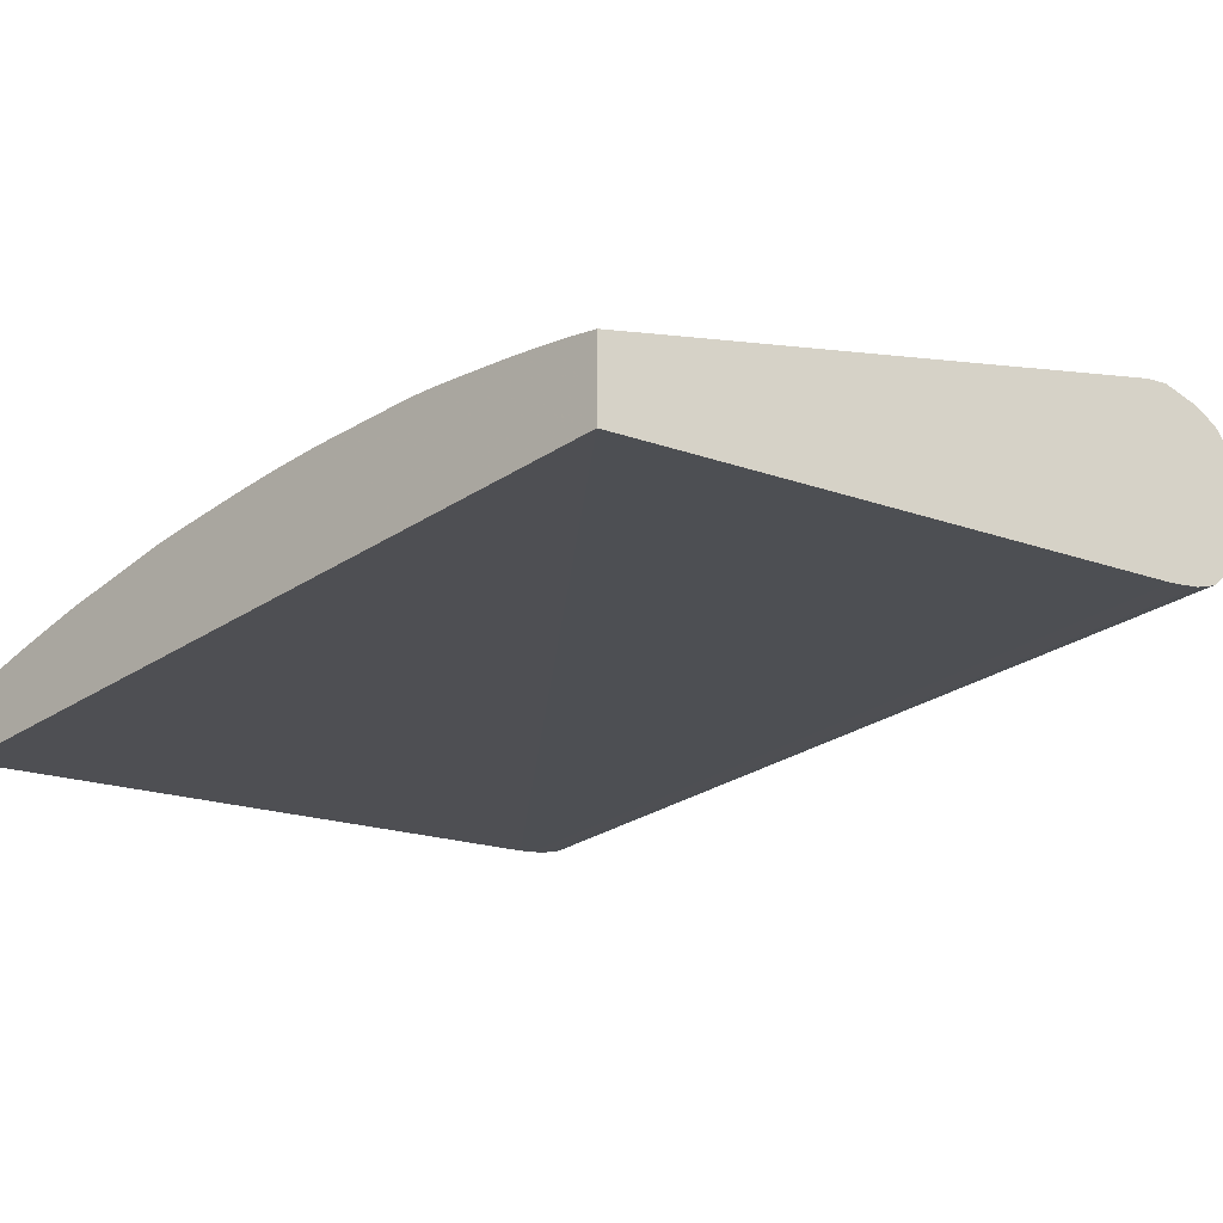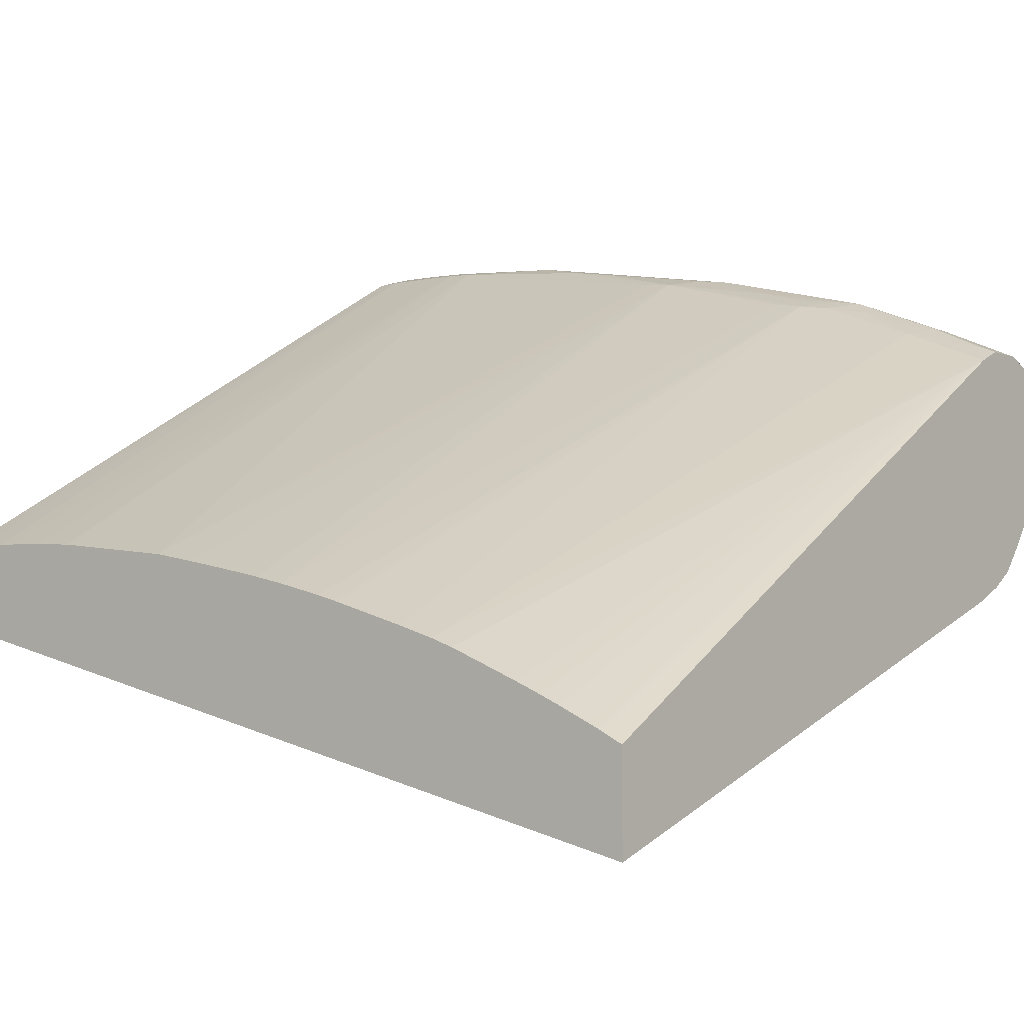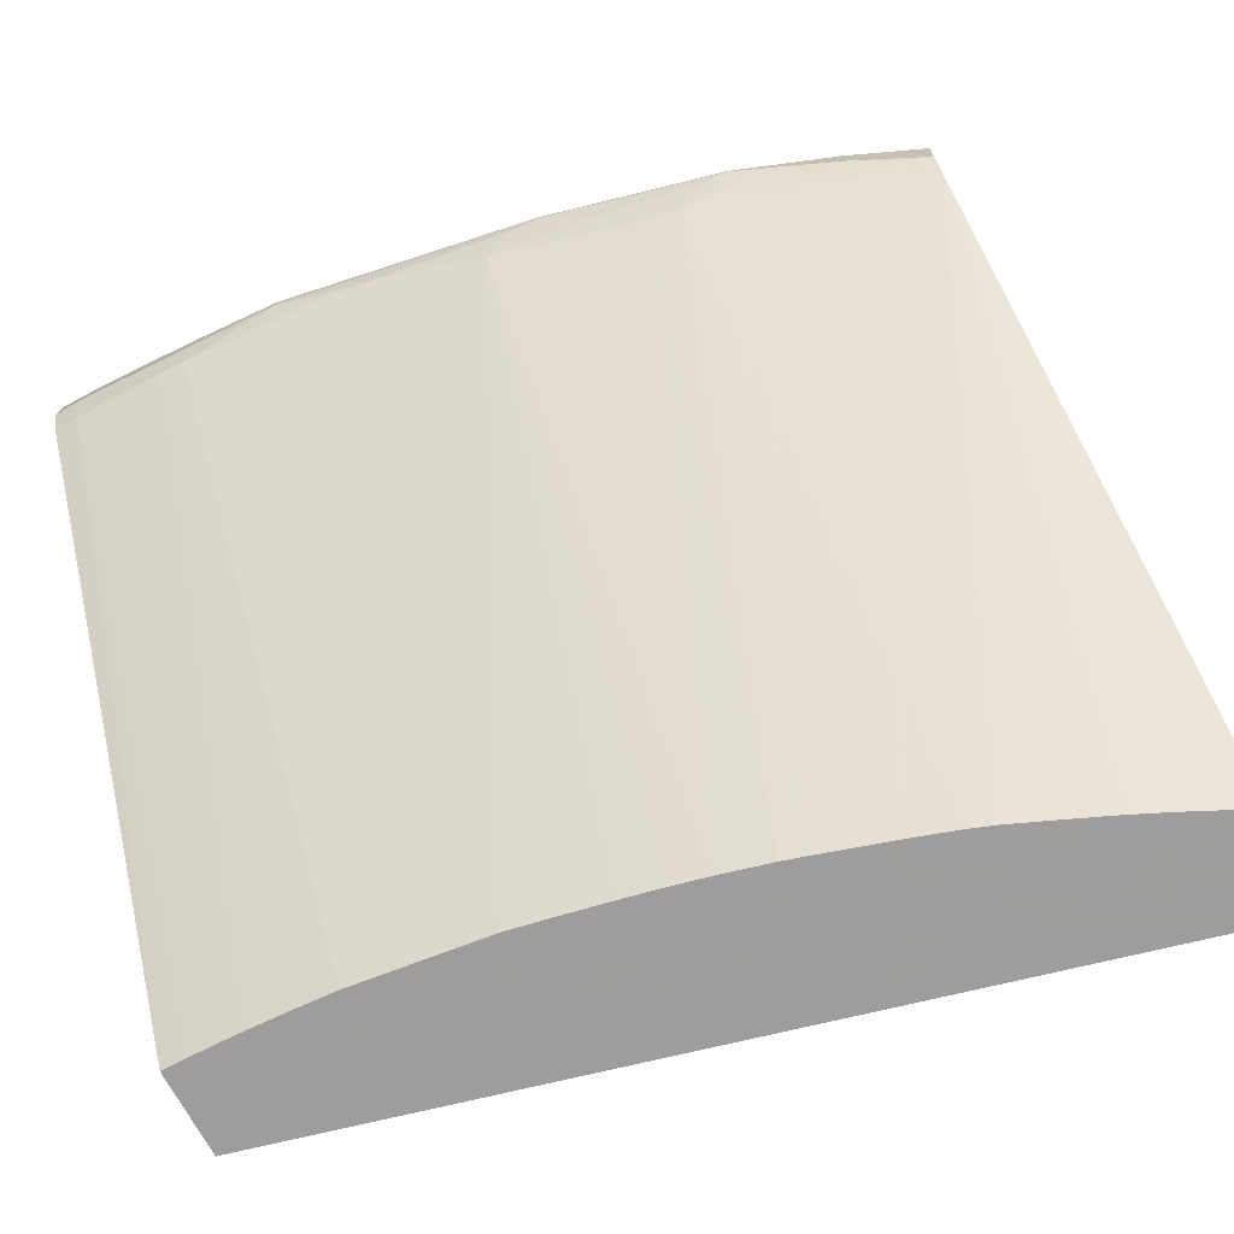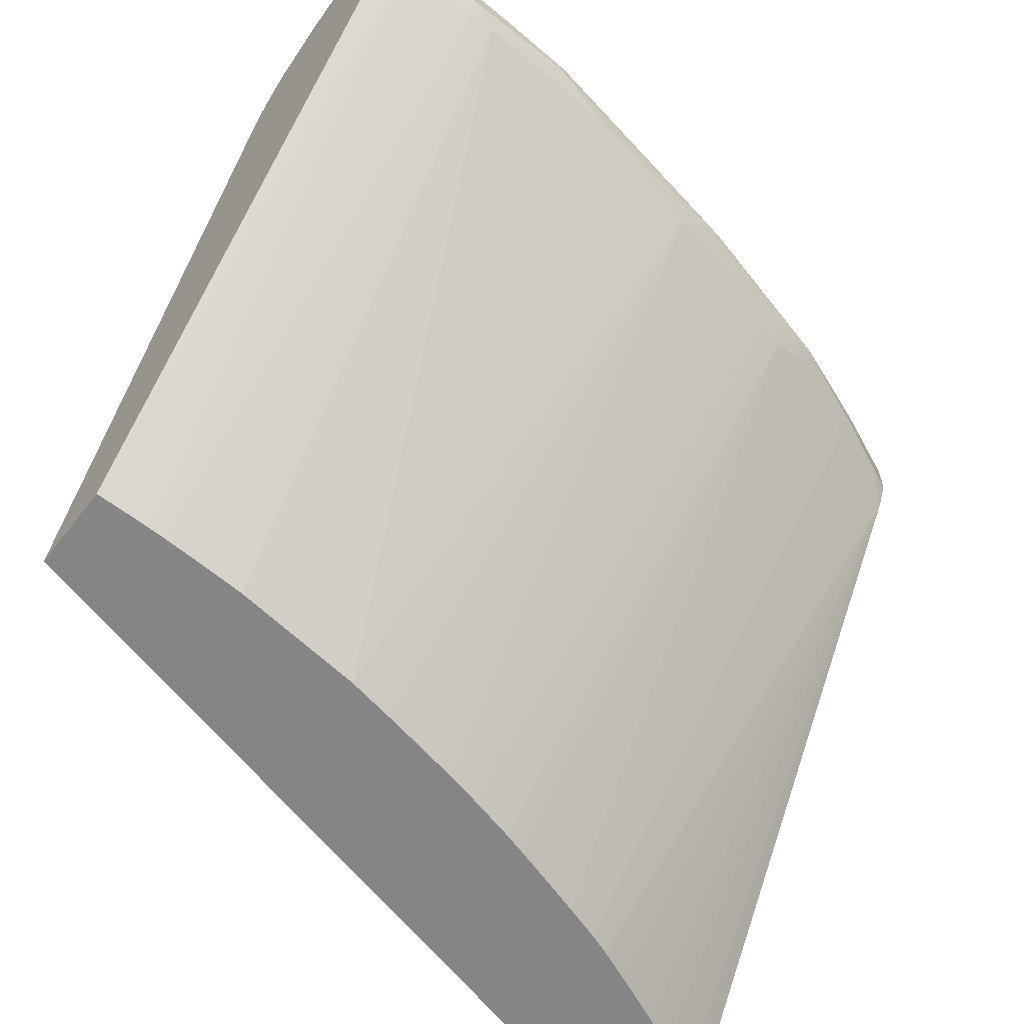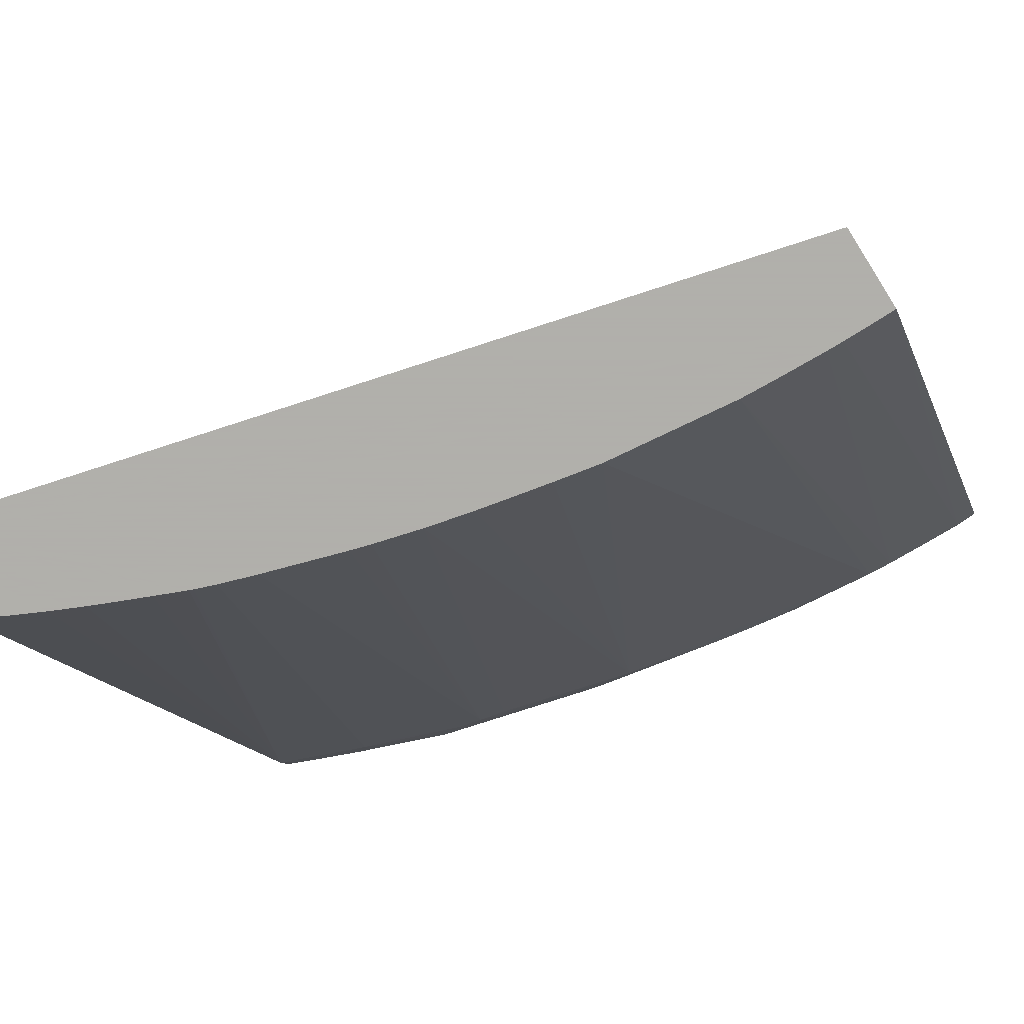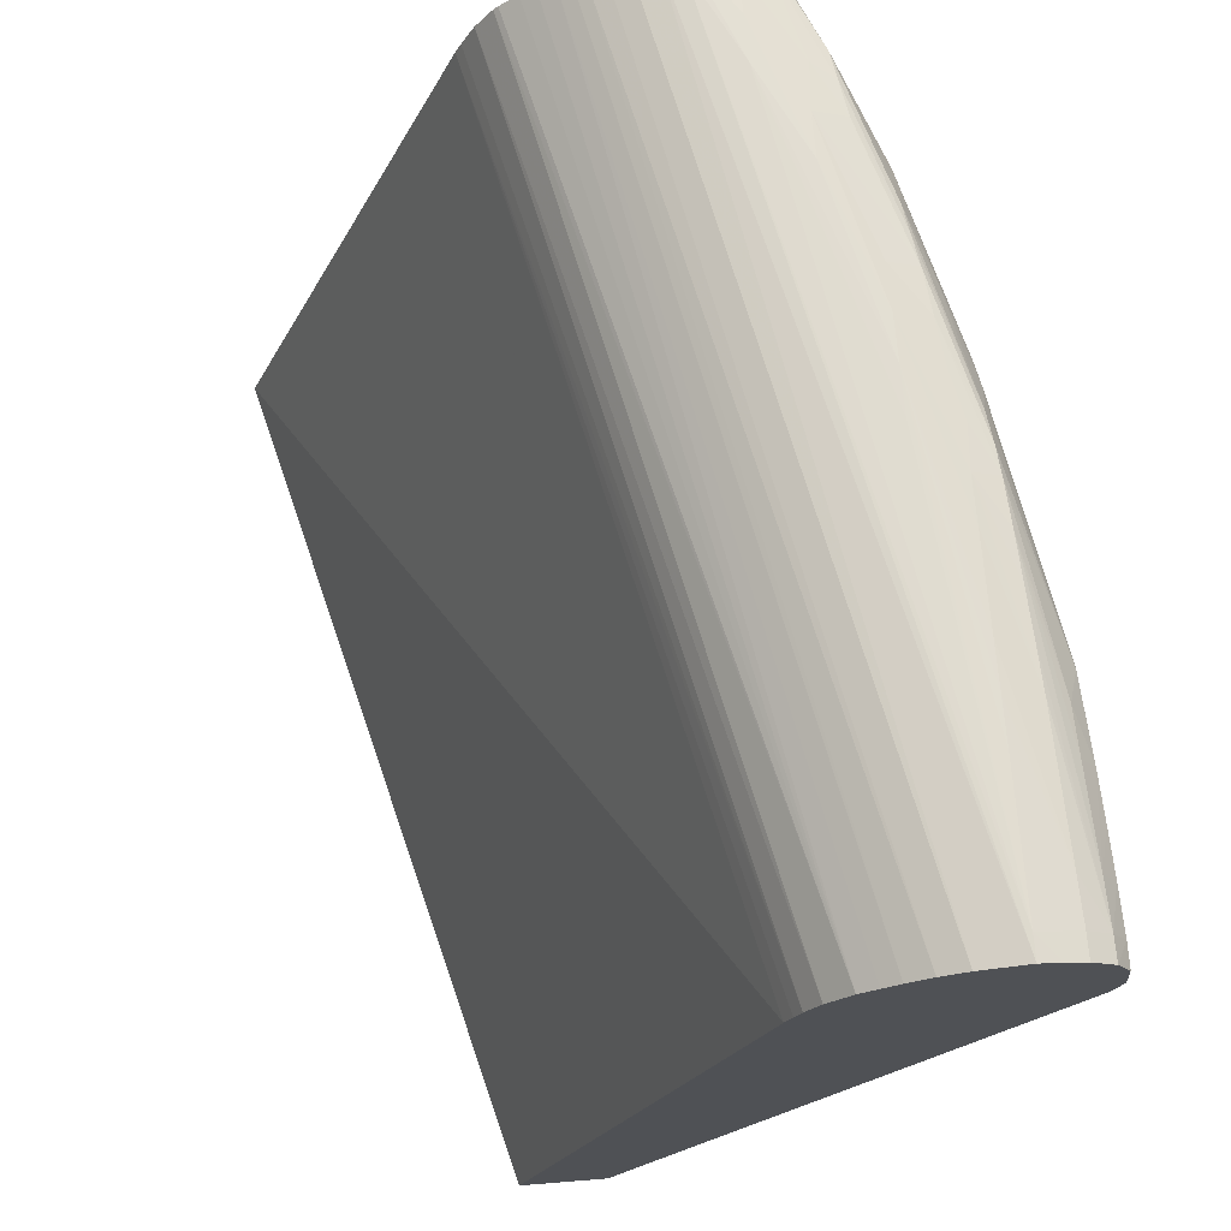
<metadata>
{"format":"obj","ext":"obj","renderer":"f3d","projection":"perspective","resolution":1024,"background":"white","views":[{"elev":-41.4,"azim":-131.6,"up":"+Y"},{"elev":-5.3,"azim":-141.7,"up":"+Y"},{"elev":-70.7,"azim":-151.8,"up":"+Z"},{"elev":-61.8,"azim":142.3,"up":"+Z"},{"elev":-78.4,"azim":32.3,"up":"+Z"},{"elev":69.9,"azim":85.4,"up":"+Z"}]}
</metadata>
<code>
v -0.0306 0.05624 -0.001301
v -0.0306 0.06498 0.02177
v -0.0306 0.05975 -0.001301
v 2.959e-05 0.06411 -0.001301
v 2.959e-05 0.07197 0.02177
v -0.0306 0.06518 0.02223
v 2.959e-05 0.0722 0.02234
v 2.959e-05 0.07242 0.02287
v -0.0306 0.0743 0.02246
v -0.02984 0.06015 -0.001301
v 2.959e-05 0.06716 -0.001301
v -0.0306 0.06563 0.02316
v 2.959e-05 0.07291 0.02368
v -0.02935 0.06039 -0.001301
v -0.02967 0.06024 -0.001301
v -0.0306 0.07474 0.02343
v -0.02983 0.07504 0.02338
v -0.02721 0.0757 0.02271
v -0.0231 0.06313 -0.001301
v -0.02381 0.06286 -0.001301
v -0.02396 0.0628 -0.001301
v -0.0241 0.06275 -0.001301
v -0.02505 0.06234 -0.001301
v -0.02653 0.06171 -0.001301
v -0.02709 0.06146 -0.001301
v -0.02748 0.06128 -0.001301
v -0.02823 0.06094 -0.001301
v -0.0007229 0.06716 -0.001301
v -0.0008069 0.08076 0.02242
v 2.959e-05 0.08074 0.02244
v -0.0306 0.06623 0.02405
v 2.959e-05 0.07371 0.02458
v -0.0306 0.07474 0.02412
v -0.02785 0.07597 0.02379
v -0.02665 0.07618 0.0233
v -0.02486 0.07692 0.02351
v -0.02338 0.07719 0.02304
v -0.02614 0.07592 0.02245
v -0.02236 0.07733 0.0227
v -0.02177 0.06357 -0.001301
v -0.001907 0.06715 -0.001301
v -0.0008069 0.08106 0.02338
v -0.00242 0.08074 0.02245
v 2.959e-05 0.08088 0.02291
v -0.0306 0.06638 0.02421
v 2.959e-05 0.07432 0.02499
v -0.0306 0.06808 0.02555
v -0.0306 0.06752 0.02514
v -0.0306 0.06702 0.02474
v -0.0306 0.07474 0.02494
v -0.02785 0.07597 0.02472
v -0.02423 0.07742 0.02414
v -0.02338 0.07755 0.02384
v -0.0218 0.07774 0.02329
v -0.02016 0.0782 0.02338
v -0.01588 0.07896 0.02267
v -0.02129 0.07749 0.02248
v -0.01815 0.06468 -0.001301
v -0.01886 0.06447 -0.001301
v -0.01904 0.06442 -0.001301
v -0.002522 0.06713 -0.001301
v -0.004033 0.08071 0.02249
v -0.00242 0.08102 0.02338
v -0.00242 0.0809 0.02471
v -0.0008069 0.08093 0.02478
v 2.959e-05 0.08092 0.02478
v 2.959e-05 0.08103 0.02338
v 2.959e-05 0.07489 0.02538
v -0.0306 0.0685 0.02584
v -0.0306 0.07446 0.02568
v -0.0274 0.07579 0.02579
v -0.02423 0.07742 0.02424
v -0.01786 0.07904 0.02412
v -0.01693 0.07916 0.0238
v -0.0121 0.07995 0.02338
v -0.01048 0.08023 0.02338
v -0.0148 0.07906 0.02252
v -0.01042 0.06641 -0.001301
v -0.01149 0.0662 -0.001301
v -0.0121 0.06608 -0.001301
v -0.01371 0.06575 -0.001301
v -0.01473 0.06553 -0.001301
v -0.01528 0.06541 -0.001301
v -0.01644 0.06513 -0.001301
v -0.004033 0.06707 -0.001301
v -0.004033 0.08095 0.02338
v -0.005145 0.06701 -0.001301
v -0.005646 0.06698 -0.001301
v -0.005016 0.08067 0.02254
v -0.005646 0.08081 0.02454
v -0.004033 0.08087 0.02462
v -0.00242 0.0804 0.02551
v -0.0008069 0.08045 0.02559
v 2.959e-05 0.08045 0.02559
v 2.959e-05 0.0757 0.02585
v -0.0306 0.06888 0.02606
v -0.0306 0.07432 0.02593
v -0.02983 0.07445 0.02604
v -0.02633 0.07595 0.02595
v -0.02236 0.07734 0.0257
v -0.02338 0.07719 0.02536
v -0.02338 0.07755 0.02455
v -0.01786 0.07904 0.02425
v -0.008515 0.08069 0.02396
v -0.008515 0.08069 0.02433
v -0.007259 0.08074 0.02443
v -0.007259 0.08025 0.02524
v -0.005646 0.0803 0.02535
v -0.0121 0.07922 0.02597
v -0.008872 0.07938 0.02606
v -0.007259 0.07945 0.0261
v -0.00242 0.0796 0.02617
v -0.0008069 0.07964 0.02617
v 2.959e-05 0.08007 0.02587
v 2.959e-05 0.0766 0.0262
v -0.0306 0.06946 0.02632
v -0.0306 0.07395 0.02613
v -0.02822 0.07477 0.0262
v -0.02676 0.07515 0.0263
v -0.025 0.07615 0.02609
v -0.02016 0.07764 0.026
v -0.02128 0.07748 0.02587
v -0.02016 0.0782 0.025
v -0.01576 0.07894 0.02567
v -0.01693 0.07916 0.02454
v -0.01527 0.07926 0.02508
v -0.01371 0.07956 0.025
v -0.0121 0.07982 0.025
v -0.01469 0.07905 0.02583
v -0.01371 0.07913 0.0259
v -0.01371 0.07821 0.02632
v -0.01048 0.0793 0.02602
v -0.0121 0.07821 0.02638
v -0.008872 0.07821 0.02646
v -0.007259 0.07821 0.02649
v -0.005646 0.07821 0.02652
v -0.0008069 0.07821 0.02653
v 2.959e-05 0.07965 0.02616
v 2.959e-05 0.07821 0.02651
v -0.0306 0.071 0.02677
v -0.0306 0.07015 0.02658
v -0.0306 0.0734 0.02641
v -0.02983 0.07337 0.02658
v -0.025 0.07499 0.02663
v -0.02338 0.07638 0.02618
v -0.02016 0.0766 0.02647
v -0.01854 0.0778 0.02611
v -0.01693 0.07796 0.02618
v -0.01527 0.07832 0.02616
v -0.01854 0.0766 0.02659
v -0.01693 0.0766 0.02665
v -0.01532 0.0766 0.02665
v -0.02661 0.07337 0.02681
v -0.02983 0.07176 0.02684
v 2.959e-05 0.07896 0.02633
v -0.0306 0.07176 0.02683
v -0.0306 0.07261 0.02669
v -0.02822 0.07337 0.02674
v -0.02338 0.07499 0.02671
f 93 111 112
f 93 110 111
f 90 105 106
f 92 110 93
f 92 109 110
f 92 108 109
f 90 92 91
f 77 89 78
f 90 107 108
f 76 89 77
f 90 106 107
f 86 105 90
f 86 89 104
f 78 89 88
f 93 112 113
f 90 108 92
f 86 104 105
f 100 102 101
f 94 113 114
f 102 123 103
f 76 104 89
f 103 125 105
f 100 124 123
f 100 122 124
f 100 123 102
f 99 122 100
f 93 113 94
f 99 121 122
f 99 119 120
f 99 118 119
f 98 118 99
f 98 117 118
f 97 117 98
f 95 116 96
f 95 115 116
f 99 120 121
f 75 104 76
f 56 83 84
f 73 104 75
f 62 89 86
f 62 88 89
f 62 87 88
f 62 85 87
f 62 86 63
f 61 85 62
f 57 84 58
f 63 86 90
f 56 74 75
f 56 82 83
f 56 81 82
f 56 80 81
f 56 79 80
f 56 78 79
f 103 123 125
f 56 77 78
f 56 84 57
f 73 75 74
f 63 90 91
f 64 91 92
f 73 105 104
f 73 103 105
f 72 102 103
f 71 102 72
f 71 101 102
f 71 100 101
f 71 99 100
f 63 91 64
f 71 98 99
f 70 97 71
f 68 96 69
f 68 95 96
f 65 94 66
f 65 93 94
f 64 93 65
f 64 92 93
f 71 97 98
f 105 126 127
f 144 159 150
f 105 128 129
f 137 153 154
f 137 152 153
f 136 151 137
f 135 151 136
f 134 151 135
f 133 151 134
f 133 150 151
f 137 154 139
f 131 150 133
f 131 148 146
f 131 149 148
f 130 149 131
f 130 148 149
f 130 147 148
f 129 147 130
f 127 129 128
f 131 146 150
f 126 129 127
f 137 139 155
f 137 151 152
f 56 76 77
f 156 158 157
f 153 156 154
f 153 158 156
f 153 159 158
f 151 153 152
f 151 159 153
f 137 155 138
f 150 159 151
f 144 158 159
f 144 150 146
f 143 158 144
f 143 157 158
f 142 157 143
f 140 154 156
f 139 154 140
f 146 148 147
f 105 127 128
f 124 126 125
f 123 124 125
f 112 135 136
f 112 134 135
f 112 133 134
f 111 133 112
f 111 131 133
f 110 131 111
f 110 132 131
f 112 136 113
f 109 132 110
f 109 130 131
f 107 109 108
f 107 130 109
f 105 125 126
f 105 107 106
f 105 130 107
f 105 129 130
f 109 131 132
f 124 129 126
f 113 137 138
f 113 136 137
f 121 124 122
f 121 129 124
f 121 147 129
f 121 146 147
f 121 144 146
f 121 145 144
f 120 145 121
f 113 138 114
f 120 144 145
f 119 143 144
f 118 143 119
f 118 142 143
f 117 142 118
f 115 141 116
f 115 140 141
f 115 139 140
f 119 144 120
f 56 75 76
f 12 13 31
f 55 73 74
f 1 4 5
f 1 11 4
f 1 28 11
f 1 41 28
f 1 61 41
f 1 85 61
f 1 87 85
f 1 88 87
f 1 78 88
f 1 79 78
f 1 80 79
f 1 81 80
f 1 82 81
f 1 83 82
f 1 84 83
f 1 5 2
f 2 5 7
f 2 7 8
f 2 8 6
f 4 32 13
f 4 46 32
f 4 68 46
f 4 95 68
f 4 115 95
f 4 139 115
f 4 155 139
f 1 58 84
f 4 138 155
f 4 94 114
f 4 66 94
f 4 67 66
f 4 44 67
f 4 30 44
f 4 11 30
f 3 9 10
f 4 114 138
f 1 59 58
f 1 60 59
f 1 40 60
f 1 142 117
f 1 157 142
f 1 156 157
f 1 140 156
f 1 141 140
f 1 116 141
f 1 96 116
f 1 117 97
f 1 69 96
f 1 48 47
f 1 49 48
f 1 45 49
f 1 31 45
f 1 12 31
f 1 6 12
f 55 74 56
f 1 47 69
f 4 13 8
f 1 97 70
f 1 50 33
f 1 19 40
f 1 20 19
f 1 21 20
f 1 22 21
f 1 23 22
f 1 24 23
f 1 25 24
f 1 70 50
f 1 26 25
f 1 14 27
f 1 15 14
f 1 10 15
f 1 3 10
f 1 9 3
f 1 16 9
f 1 33 16
f 1 27 26
f 4 8 7
f 1 2 6
f 6 8 12
f 39 59 60
f 39 58 59
f 39 57 58
f 39 56 57
f 39 55 56
f 39 54 55
f 39 53 54
f 37 53 39
f 37 52 53
f 36 52 37
f 35 52 36
f 34 52 35
f 34 72 52
f 34 51 72
f 33 51 34
f 4 7 5
f 41 61 43
f 42 43 62
f 42 62 63
f 53 55 54
f 53 73 55
f 52 73 53
f 52 103 73
f 52 72 103
f 51 71 72
f 50 71 51
f 33 50 51
f 50 70 71
f 46 68 69
f 43 61 62
f 42 67 44
f 42 66 67
f 42 65 66
f 42 64 65
f 42 63 64
f 46 69 47
f 32 49 45
f 39 60 40
f 32 47 48
f 11 28 29
f 9 27 14
f 9 26 27
f 9 25 26
f 9 24 25
f 9 23 24
f 9 22 23
f 11 29 30
f 9 21 22
f 9 19 20
f 9 18 19
f 9 17 18
f 9 16 17
f 9 15 10
f 9 14 15
f 32 48 49
f 9 20 21
f 13 32 31
f 8 13 12
f 16 34 17
f 32 46 47
f 31 32 45
f 30 42 44
f 29 43 42
f 16 33 34
f 29 42 30
f 28 41 29
f 19 38 37
f 29 41 43
f 19 37 39
f 18 38 19
f 18 37 38
f 18 36 37
f 18 35 36
f 18 34 35
f 17 34 18
f 19 39 40

</code>
